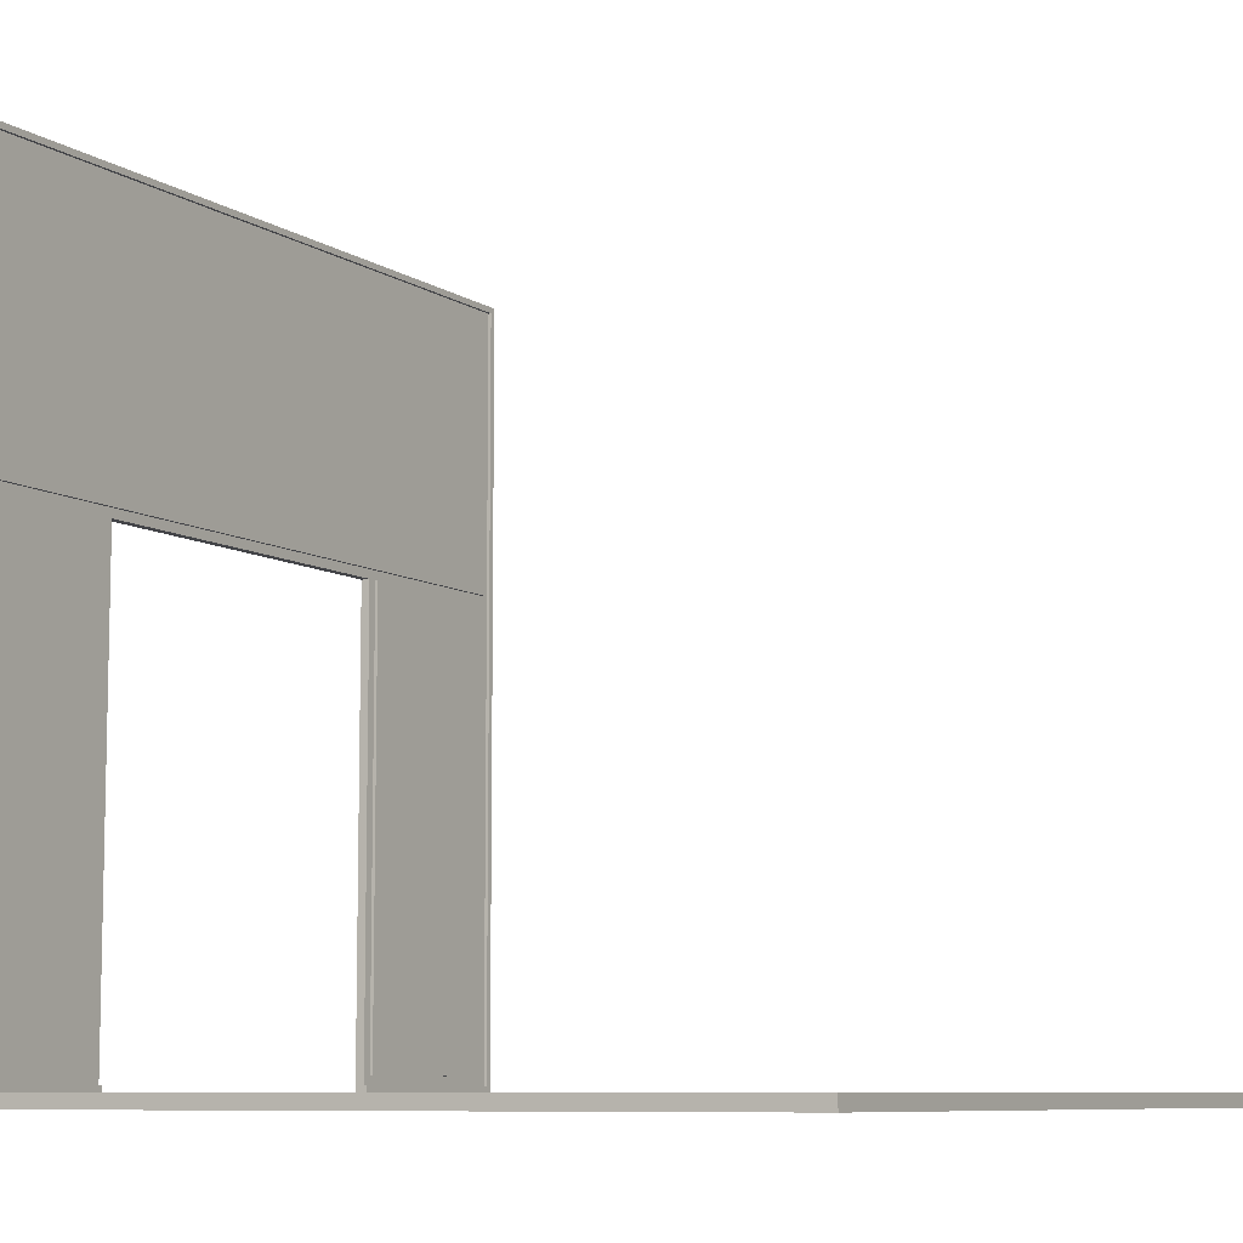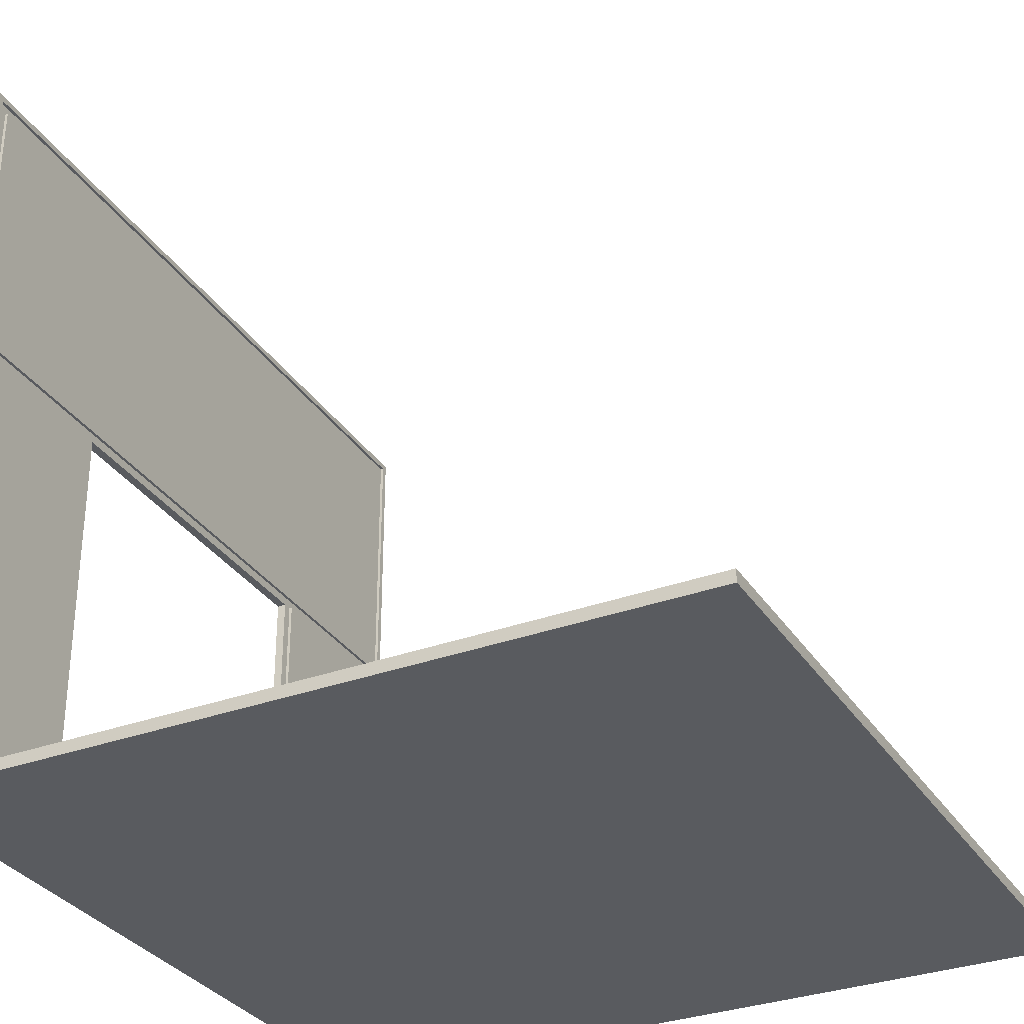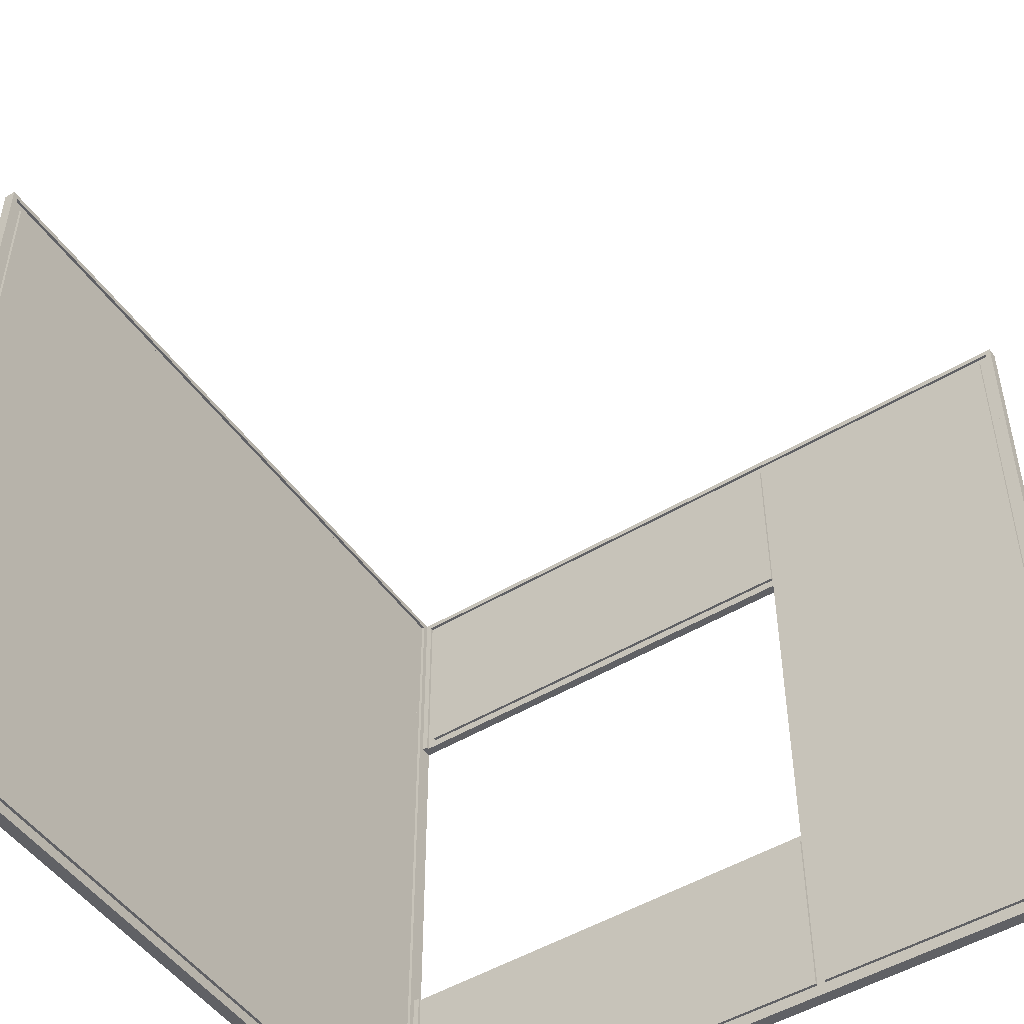
<metadata>
{"format":"obj","ext":"obj","renderer":"f3d","projection":"perspective","resolution":1024,"background":"white","views":[{"elev":-8.3,"azim":30.7,"up":"+Y"},{"elev":-32.0,"azim":27.5,"up":"+Y"},{"elev":-49.1,"azim":123.8,"up":"+Z"}]}
</metadata>
<code>
o
v -12.8 0 12.8
v -12.8 0 -12.8
v -12.8 0.4 6
v -12.8 0.4 -6.1
v -12.8 15.8 6
v -12.8 15.8 -6.1
v -12.8 25.6 12.8
v -12.8 25.6 -12.8
v -12.6 0.6 12.6
v -12.6 0.6 6.1
v -12.6 0.6 -6.2
v -12.6 0.6 -12.6
v -12.6 0.9 12.3
v -12.6 0.9 6.3
v -12.6 0.9 -6.4
v -12.6 0.9 -12.3
v -12.6 15.8 12.3
v -12.6 15.8 6.3
v -12.6 15.8 6.1
v -12.6 15.8 6
v -12.6 15.8 -6.1
v -12.6 15.8 -6.2
v -12.6 15.8 -6.4
v -12.6 15.8 -12.3
v -12.6 15.9 6
v -12.6 15.9 -6.1
v -12.6 16.1 12.3
v -12.6 16.1 -12.3
v -12.6 25.1 12.3
v -12.6 25.1 -12.3
v -12.6 25.4 12.6
v -12.6 25.4 -12.6
v -12.5 0.4 12.7
v -12.5 0.4 6.1
v -12.5 0.4 -6.2
v -12.5 0.4 -12.7
v -12.5 0.6 12.6
v -12.5 0.6 6.1
v -12.5 0.6 -6.2
v -12.5 0.6 -12.6
v -12.5 0.9 12.3
v -12.5 0.9 6.3
v -12.5 0.9 -6.4
v -12.5 0.9 -12.3
v -12.5 15.8 12.3
v -12.5 15.8 6.3
v -12.5 15.8 -6.4
v -12.5 15.8 -12.3
v -12.5 16.1 12.3
v -12.5 16.1 -12.3
v -12.5 25.1 12.3
v -12.5 25.1 -12.3
v -12.5 25.4 12.6
v -12.5 25.4 -12.6
v -12.5 25.5 12.7
v -12.5 25.5 -12.7
v -12.4 0.3 12.7
v -12.4 0.3 6
v -12.4 0.3 -6.1
v -12.4 0.3 -12.7
v -12.4 0.4 12.7
v -12.4 0.4 6
v -12.4 0.4 -6.1
v -12.4 0.4 -12.7
v -12.2 0.2 12.6
v -12.2 0.2 -12.6
v -12.2 0.3 12.6
v -12.2 0.3 -12.6
v -11.9 0.3 12.3
v -11.9 0.3 -12.3
v -11.9 0.4 12.3
v -11.9 0.4 -12.3
v 12.3 0.2 12.3
v 12.3 0.2 -12.3
v 12.3 0.3 12.3
v 12.3 0.3 -12.3
v 12.6 0.3 12.6
v 12.6 0.3 -12.6
v 12.6 0.4 12.6
v 12.6 0.4 -12.6
v 12.7 0.1 12.7
v 12.7 0.1 -12.7
v 12.7 0.3 12.7
v 12.7 0.3 -12.7
v -12.7 0.1 12.7
v -12.7 0.1 -12.7
v -12.7 0.3 6
v -12.7 0.3 -6.1
v -12.7 0.4 6.1
v -12.7 0.4 6
v -12.7 0.4 -6.1
v -12.7 0.4 -6.2
v -12.7 15.8 6.1
v -12.7 15.8 6
v -12.7 15.8 -6.1
v -12.7 15.8 -6.2
v -12.7 15.9 6
v -12.7 15.9 -6.1
v -12.7 25.5 12.7
v -12.7 25.5 -12.7
v -12.5 0.6 12.6
v -12.5 0.6 6
v -12.5 0.6 -6.1
v -12.5 0.6 -12.6
v -12.5 0.9 12.3
v -12.5 0.9 6.3
v -12.5 0.9 -6.4
v -12.5 0.9 -12.3
v -12.5 15.8 12.3
v -12.5 15.8 6.3
v -12.5 15.8 6
v -12.5 15.8 -6.1
v -12.5 15.8 -6.4
v -12.5 15.8 -12.3
v -12.5 16.1 12.3
v -12.5 16.1 -12.3
v -12.5 25.1 12.3
v -12.5 25.1 -12.3
v -12.5 25.4 12.6
v -12.5 25.4 -12.6
v -12.4 0.4 12.8
v -12.4 0.4 6
v -12.4 0.4 -6.1
v -12.4 0.4 -12.8
v -12.4 0.6 12.6
v -12.4 0.6 6
v -12.4 0.6 -6.1
v -12.4 0.6 -12.6
v -12.4 0.9 12.3
v -12.4 0.9 6.3
v -12.4 0.9 -6.4
v -12.4 0.9 -12.3
v -12.4 15.8 12.3
v -12.4 15.8 6.3
v -12.4 15.8 -6.4
v -12.4 15.8 -12.3
v -12.4 16.1 12.3
v -12.4 16.1 -12.3
v -12.4 25.1 12.3
v -12.4 25.1 -12.3
v -12.4 25.4 12.6
v -12.4 25.4 -12.6
v -12.4 25.6 12.8
v -12.4 25.6 -12.8
v -12.2 0.3 12.6
v -12.2 0.3 -12.6
v -12.2 0.4 12.6
v -12.2 0.4 -12.6
v -11.9 0.2 12.3
v -11.9 0.2 -12.3
v -11.9 0.3 12.3
v -11.9 0.3 -12.3
v 12.3 0.3 12.3
v 12.3 0.3 -12.3
v 12.3 0.4 12.3
v 12.3 0.4 -12.3
v 12.6 0.2 12.6
v 12.6 0.2 -12.6
v 12.6 0.3 12.6
v 12.6 0.3 -12.6
v 12.8 0 12.8
v 12.8 0 -12.8
v 12.8 0.3 12.8
v 12.8 0.3 -12.8
v 12.8 0.4 12.8
v 12.8 0.4 -12.8
v -12.8 0 12.8
v -12.8 25.6 12.8
v -12.5 0.4 12.8
v -12.5 25.6 12.8
v -12.4 0.3 12.8
v -12.4 0.4 12.8
v -12.4 25.6 12.8
v 12.8 0 12.8
v 12.8 0.3 12.8
v 12.8 0.4 12.8
v -12.6 0.6 12.6
v -12.6 25.4 12.6
v -12.5 0.6 12.6
v -12.5 25.4 12.6
v -12.2 0.2 12.6
v -12.2 0.3 12.6
v 12.6 0.2 12.6
v 12.6 0.3 12.6
v -12.5 0.9 12.3
v -12.5 15.8 12.3
v -12.5 16.1 12.3
v -12.5 25.1 12.3
v -12.4 0.9 12.3
v -12.4 15.8 12.3
v -12.4 16.1 12.3
v -12.4 25.1 12.3
v -11.9 0.3 12.3
v -11.9 0.4 12.3
v 12.3 0.3 12.3
v 12.3 0.4 12.3
v -12.6 0.9 6.3
v -12.6 15.8 6.3
v -12.5 0.9 6.3
v -12.5 15.8 6.3
v -12.7 0.4 6.1
v -12.7 15.8 6.1
v -12.6 0.6 6.1
v -12.6 15.8 6.1
v -12.5 0.4 6.1
v -12.5 0.6 6.1
v -12.7 0.3 6
v -12.7 0.4 6
v -12.7 15.8 6
v -12.7 15.9 6
v -12.6 15.8 6
v -12.6 15.9 6
v -12.5 0.4 6
v -12.4 0.3 6
v -12.4 0.4 6
v -12.8 0.4 -6.1
v -12.8 15.8 -6.1
v -12.6 0.6 -6.1
v -12.6 15.8 -6.1
v -12.5 0.4 -6.1
v -12.5 0.6 -6.1
v -12.5 15.8 -6.1
v -12.4 0.4 -6.1
v -12.4 0.6 -6.1
v -12.5 0.9 -6.4
v -12.5 15.8 -6.4
v -12.4 0.9 -6.4
v -12.4 15.8 -6.4
v -12.6 0.9 -12.3
v -12.6 15.8 -12.3
v -12.6 16.1 -12.3
v -12.6 25.1 -12.3
v -12.5 0.9 -12.3
v -12.5 15.8 -12.3
v -12.5 16.1 -12.3
v -12.5 25.1 -12.3
v -11.9 0.2 -12.3
v -11.9 0.3 -12.3
v 12.3 0.2 -12.3
v 12.3 0.3 -12.3
v -12.5 0.6 -12.6
v -12.5 25.4 -12.6
v -12.4 0.6 -12.6
v -12.4 25.4 -12.6
v -12.2 0.3 -12.6
v -12.2 0.4 -12.6
v 12.6 0.3 -12.6
v 12.6 0.4 -12.6
v -12.7 0.1 -12.7
v -12.7 25.5 -12.7
v -12.5 0.4 -12.7
v -12.5 25.5 -12.7
v -12.4 0.3 -12.7
v -12.4 0.4 -12.7
v 12.7 0.1 -12.7
v 12.7 0.3 -12.7
v -12.7 0.1 12.7
v -12.7 25.5 12.7
v -12.5 0.4 12.7
v -12.5 25.5 12.7
v -12.4 0.3 12.7
v -12.4 0.4 12.7
v 12.7 0.1 12.7
v 12.7 0.3 12.7
v -12.5 0.6 12.6
v -12.5 25.4 12.6
v -12.4 0.6 12.6
v -12.4 25.4 12.6
v -12.2 0.3 12.6
v -12.2 0.4 12.6
v 12.6 0.3 12.6
v 12.6 0.4 12.6
v -12.6 0.9 12.3
v -12.6 15.8 12.3
v -12.6 16.1 12.3
v -12.6 25.1 12.3
v -12.5 0.9 12.3
v -12.5 15.8 12.3
v -12.5 16.1 12.3
v -12.5 25.1 12.3
v -11.9 0.2 12.3
v -11.9 0.3 12.3
v 12.3 0.2 12.3
v 12.3 0.3 12.3
v -12.5 0.9 6.3
v -12.5 15.8 6.3
v -12.4 0.9 6.3
v -12.4 15.8 6.3
v -12.8 0.4 6
v -12.8 15.8 6
v -12.6 0.6 6
v -12.6 15.8 6
v -12.5 0.4 6
v -12.5 0.6 6
v -12.5 15.8 6
v -12.4 0.4 6
v -12.4 0.6 6
v -12.7 0.3 -6.1
v -12.7 0.4 -6.1
v -12.7 15.8 -6.1
v -12.7 15.9 -6.1
v -12.6 15.8 -6.1
v -12.6 15.9 -6.1
v -12.5 0.4 -6.1
v -12.4 0.3 -6.1
v -12.4 0.4 -6.1
v -12.7 0.4 -6.2
v -12.7 15.8 -6.2
v -12.6 0.6 -6.2
v -12.6 15.8 -6.2
v -12.5 0.4 -6.2
v -12.5 0.6 -6.2
v -12.6 0.9 -6.4
v -12.6 15.8 -6.4
v -12.5 0.9 -6.4
v -12.5 15.8 -6.4
v -12.5 0.9 -12.3
v -12.5 15.8 -12.3
v -12.5 16.1 -12.3
v -12.5 25.1 -12.3
v -12.4 0.9 -12.3
v -12.4 15.8 -12.3
v -12.4 16.1 -12.3
v -12.4 25.1 -12.3
v -11.9 0.3 -12.3
v -11.9 0.4 -12.3
v 12.3 0.3 -12.3
v 12.3 0.4 -12.3
v -12.6 0.6 -12.6
v -12.6 25.4 -12.6
v -12.5 0.6 -12.6
v -12.5 25.4 -12.6
v -12.2 0.2 -12.6
v -12.2 0.3 -12.6
v 12.6 0.2 -12.6
v 12.6 0.3 -12.6
v -12.8 0 -12.8
v -12.8 25.6 -12.8
v -12.5 0.4 -12.8
v -12.5 25.6 -12.8
v -12.4 0.3 -12.8
v -12.4 0.4 -12.8
v -12.4 25.6 -12.8
v 12.8 0 -12.8
v 12.8 0.3 -12.8
v 12.8 0.4 -12.8
v -12.8 0 12.8
v 12.8 0 12.8
v -12.8 0 -12.8
v 12.8 0 -12.8
v -12.2 0.2 12.6
v 12.6 0.2 12.6
v -11.9 0.2 12.3
v 12.3 0.2 12.3
v -11.9 0.2 -12.3
v 12.3 0.2 -12.3
v -12.2 0.2 -12.6
v 12.6 0.2 -12.6
v -12.4 0.3 12.7
v 12.7 0.3 12.7
v -12.2 0.3 12.6
v 12.6 0.3 12.6
v -11.9 0.3 12.3
v 12.3 0.3 12.3
v -12.7 0.3 6
v -12.4 0.3 6
v -12.7 0.3 -6.1
v -12.4 0.3 -6.1
v -11.9 0.3 -12.3
v 12.3 0.3 -12.3
v -12.2 0.3 -12.6
v 12.6 0.3 -12.6
v -12.4 0.3 -12.7
v 12.7 0.3 -12.7
v -12.5 0.4 12.7
v -12.4 0.4 12.7
v -12.7 0.4 6.1
v -12.5 0.4 6.1
v -12.7 0.4 6
v -12.5 0.4 6
v -12.4 0.4 6
v -12.7 0.4 -6.1
v -12.5 0.4 -6.1
v -12.4 0.4 -6.1
v -12.7 0.4 -6.2
v -12.5 0.4 -6.2
v -12.5 0.4 -12.7
v -12.4 0.4 -12.7
v -12.6 0.6 12.6
v -12.5 0.6 12.6
v -12.6 0.6 6.1
v -12.5 0.6 6.1
v -12.6 0.6 -6.2
v -12.5 0.6 -6.2
v -12.6 0.6 -12.6
v -12.5 0.6 -12.6
v -12.5 0.9 12.3
v -12.4 0.9 12.3
v -12.5 0.9 6.3
v -12.4 0.9 6.3
v -12.5 0.9 -6.4
v -12.4 0.9 -6.4
v -12.5 0.9 -12.3
v -12.4 0.9 -12.3
v -12.6 15.8 12.3
v -12.5 15.8 12.3
v -12.6 15.8 6.3
v -12.5 15.8 6.3
v -12.8 15.8 6
v -12.6 15.8 6
v -12.5 15.8 6
v -12.8 15.8 -6.1
v -12.6 15.8 -6.1
v -12.5 15.8 -6.1
v -12.6 15.8 -6.4
v -12.5 15.8 -6.4
v -12.6 15.8 -12.3
v -12.5 15.8 -12.3
v -12.5 16.1 12.3
v -12.4 16.1 12.3
v -12.5 16.1 -12.3
v -12.4 16.1 -12.3
v -12.6 25.1 12.3
v -12.5 25.1 12.3
v -12.6 25.1 -12.3
v -12.5 25.1 -12.3
v -12.5 25.4 12.6
v -12.4 25.4 12.6
v -12.5 25.4 -12.6
v -12.4 25.4 -12.6
v -12.7 25.5 12.7
v -12.5 25.5 12.7
v -12.7 25.5 -12.7
v -12.5 25.5 -12.7
v -12.7 0.1 12.7
v 12.7 0.1 12.7
v -12.7 0.1 -12.7
v 12.7 0.1 -12.7
v -12.2 0.3 12.6
v 12.6 0.3 12.6
v -11.9 0.3 12.3
v 12.3 0.3 12.3
v -11.9 0.3 -12.3
v 12.3 0.3 -12.3
v -12.2 0.3 -12.6
v 12.6 0.3 -12.6
v -12.4 0.4 12.8
v 12.8 0.4 12.8
v -12.2 0.4 12.6
v 12.6 0.4 12.6
v -11.9 0.4 12.3
v 12.3 0.4 12.3
v -12.8 0.4 6
v -12.5 0.4 6
v -12.4 0.4 6
v -12.8 0.4 -6.1
v -12.5 0.4 -6.1
v -12.4 0.4 -6.1
v -11.9 0.4 -12.3
v 12.3 0.4 -12.3
v -12.2 0.4 -12.6
v 12.6 0.4 -12.6
v -12.4 0.4 -12.8
v 12.8 0.4 -12.8
v -12.5 0.6 12.6
v -12.4 0.6 12.6
v -12.5 0.6 6
v -12.4 0.6 6
v -12.5 0.6 -6.1
v -12.4 0.6 -6.1
v -12.5 0.6 -12.6
v -12.4 0.6 -12.6
v -12.6 0.9 12.3
v -12.5 0.9 12.3
v -12.6 0.9 6.3
v -12.5 0.9 6.3
v -12.6 0.9 -6.4
v -12.5 0.9 -6.4
v -12.6 0.9 -12.3
v -12.5 0.9 -12.3
v -12.5 15.8 12.3
v -12.4 15.8 12.3
v -12.5 15.8 6.3
v -12.4 15.8 6.3
v -12.7 15.8 6.1
v -12.6 15.8 6.1
v -12.7 15.8 6
v -12.6 15.8 6
v -12.7 15.8 -6.1
v -12.6 15.8 -6.1
v -12.7 15.8 -6.2
v -12.6 15.8 -6.2
v -12.5 15.8 -6.4
v -12.4 15.8 -6.4
v -12.5 15.8 -12.3
v -12.4 15.8 -12.3
v -12.7 15.9 6
v -12.6 15.9 6
v -12.7 15.9 -6.1
v -12.6 15.9 -6.1
v -12.6 16.1 12.3
v -12.5 16.1 12.3
v -12.6 16.1 -12.3
v -12.5 16.1 -12.3
v -12.5 25.1 12.3
v -12.4 25.1 12.3
v -12.5 25.1 -12.3
v -12.4 25.1 -12.3
v -12.6 25.4 12.6
v -12.5 25.4 12.6
v -12.6 25.4 -12.6
v -12.5 25.4 -12.6
v -12.8 25.6 12.8
v -12.5 25.6 12.8
v -12.4 25.6 12.8
v -12.8 25.6 -12.8
v -12.5 25.6 -12.8
v -12.4 25.6 -12.8
f 3 2 1
f 4 2 3
f 5 3 1
f 6 2 4
f 7 5 1
f 7 6 5
f 8 2 6
f 8 6 7
f 13 10 9
f 14 10 13
f 15 12 11
f 16 12 15
f 17 13 9
f 18 10 14
f 19 10 18
f 22 15 11
f 23 15 22
f 24 12 16
f 25 20 19
f 25 18 17
f 25 19 18
f 26 23 22
f 26 24 23
f 26 22 21
f 27 17 9
f 27 26 25
f 27 25 17
f 28 24 26
f 28 26 27
f 28 12 24
f 29 27 9
f 30 12 28
f 31 29 9
f 31 30 29
f 32 12 30
f 32 30 31
f 37 34 33
f 38 34 37
f 39 36 35
f 40 36 39
f 45 42 41
f 46 42 45
f 47 44 43
f 48 44 47
f 51 50 49
f 52 50 51
f 53 37 33
f 54 36 40
f 55 53 33
f 55 54 53
f 56 36 54
f 56 54 55
f 61 58 57
f 62 58 61
f 63 60 59
f 64 60 63
f 67 66 65
f 68 66 67
f 71 70 69
f 72 70 71
f 75 74 73
f 76 74 75
f 79 78 77
f 80 78 79
f 83 82 81
f 84 82 83
f 85 86 87
f 87 86 88
f 85 87 89
f 89 87 90
f 88 86 91
f 91 86 92
f 85 89 93
f 92 86 96
f 93 94 97
f 95 96 98
f 93 97 99
f 97 98 99
f 85 93 99
f 98 96 100
f 99 98 100
f 96 86 100
f 101 102 105
f 105 102 106
f 103 104 107
f 107 104 108
f 101 105 109
f 106 102 110
f 110 102 111
f 103 107 112
f 112 107 113
f 108 104 114
f 101 109 115
f 113 114 115
f 112 113 115
f 110 111 115
f 111 112 115
f 109 110 115
f 114 104 116
f 115 114 116
f 101 115 117
f 116 104 118
f 101 117 119
f 117 118 119
f 118 104 120
f 119 118 120
f 121 122 125
f 125 122 126
f 123 124 127
f 127 124 128
f 129 130 133
f 133 130 134
f 131 132 135
f 135 132 136
f 137 138 139
f 139 138 140
f 121 125 141
f 128 124 142
f 121 141 143
f 141 142 143
f 142 124 144
f 143 142 144
f 145 146 147
f 147 146 148
f 149 150 151
f 151 150 152
f 153 154 155
f 155 154 156
f 157 158 159
f 159 158 160
f 161 162 163
f 163 162 164
f 163 164 165
f 165 164 166
f 169 168 167
f 170 168 169
f 171 169 167
f 172 170 169
f 172 169 171
f 173 170 172
f 174 171 167
f 175 172 171
f 175 171 174
f 176 172 175
f 179 178 177
f 180 178 179
f 183 182 181
f 184 182 183
f 189 186 185
f 190 186 189
f 191 188 187
f 192 188 191
f 195 194 193
f 196 194 195
f 199 198 197
f 200 198 199
f 203 202 201
f 204 202 203
f 205 203 201
f 206 203 205
f 211 210 209
f 212 210 211
f 213 208 207
f 214 213 207
f 215 213 214
f 218 217 216
f 219 217 218
f 220 218 216
f 221 219 218
f 221 218 220
f 222 219 221
f 223 221 220
f 224 221 223
f 227 226 225
f 228 226 227
f 233 230 229
f 234 230 233
f 235 232 231
f 236 232 235
f 239 238 237
f 240 238 239
f 243 242 241
f 244 242 243
f 247 246 245
f 248 246 247
f 251 250 249
f 252 250 251
f 253 251 249
f 254 251 253
f 255 253 249
f 256 253 255
f 257 258 259
f 259 258 260
f 257 259 261
f 261 259 262
f 257 261 263
f 263 261 264
f 265 266 267
f 267 266 268
f 269 270 271
f 271 270 272
f 273 274 277
f 277 274 278
f 275 276 279
f 279 276 280
f 281 282 283
f 283 282 284
f 285 286 287
f 287 286 288
f 289 290 291
f 291 290 292
f 289 291 293
f 291 292 294
f 293 291 294
f 294 292 295
f 293 294 296
f 296 294 297
f 300 301 302
f 302 301 303
f 298 299 304
f 298 304 305
f 305 304 306
f 307 308 309
f 309 308 310
f 307 309 311
f 311 309 312
f 313 314 315
f 315 314 316
f 317 318 321
f 321 318 322
f 319 320 323
f 323 320 324
f 325 326 327
f 327 326 328
f 329 330 331
f 331 330 332
f 333 334 335
f 335 334 336
f 337 338 339
f 339 338 340
f 337 339 341
f 339 340 342
f 341 339 342
f 342 340 343
f 337 341 344
f 341 342 345
f 344 341 345
f 345 342 346
f 349 348 347
f 350 348 349
f 353 352 351
f 354 352 353
f 355 353 351
f 356 352 354
f 357 355 351
f 357 356 355
f 358 352 356
f 358 356 357
f 361 360 359
f 362 360 361
f 366 361 359
f 367 366 365
f 368 361 366
f 368 366 367
f 369 364 363
f 370 364 369
f 371 361 368
f 372 360 362
f 373 371 368
f 373 372 371
f 374 360 372
f 374 372 373
f 378 376 375
f 379 378 377
f 380 376 378
f 380 378 379
f 381 376 380
f 385 383 382
f 386 384 383
f 386 383 385
f 387 384 386
f 388 384 387
f 391 390 389
f 392 390 391
f 395 394 393
f 396 394 395
f 399 398 397
f 400 398 399
f 403 402 401
f 404 402 403
f 407 406 405
f 408 406 407
f 412 410 409
f 413 411 410
f 413 410 412
f 414 411 413
f 417 416 415
f 418 416 417
f 421 420 419
f 422 420 421
f 425 424 423
f 426 424 425
f 429 428 427
f 430 428 429
f 433 432 431
f 434 432 433
f 435 436 437
f 437 436 438
f 439 440 441
f 441 440 442
f 439 441 443
f 442 440 444
f 439 443 445
f 443 444 445
f 444 440 446
f 445 444 446
f 447 448 449
f 449 448 450
f 447 449 455
f 453 454 456
f 454 455 456
f 456 455 457
f 455 449 458
f 457 455 458
f 451 452 459
f 459 452 460
f 458 449 461
f 450 448 462
f 458 461 463
f 461 462 463
f 462 448 464
f 463 462 464
f 465 466 467
f 467 466 468
f 469 470 471
f 471 470 472
f 473 474 475
f 475 474 476
f 477 478 479
f 479 478 480
f 481 482 483
f 483 482 484
f 485 486 487
f 487 486 488
f 489 490 491
f 491 490 492
f 493 494 495
f 495 494 496
f 497 498 499
f 499 498 500
f 501 502 503
f 503 502 504
f 505 506 507
f 507 506 508
f 509 510 511
f 511 510 512
f 513 514 516
f 514 515 517
f 516 514 517
f 517 515 518

</code>
